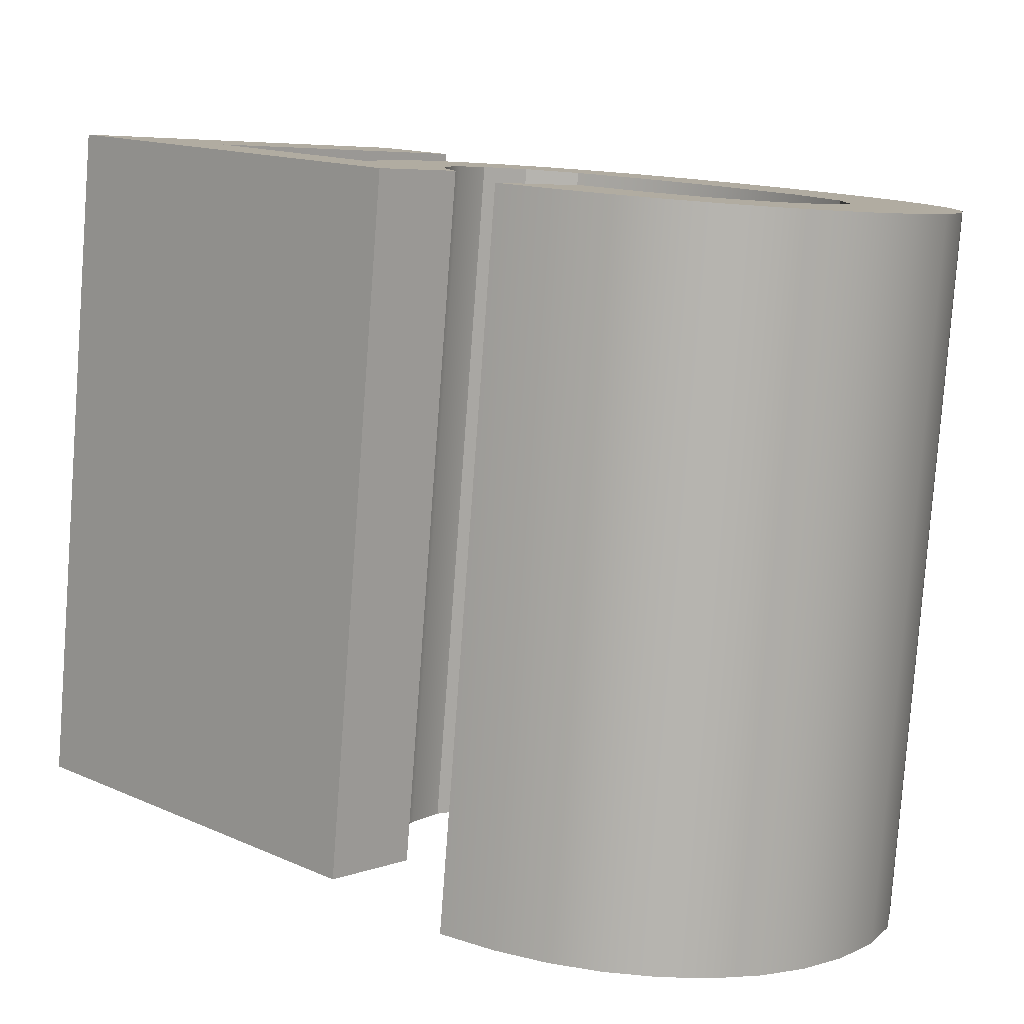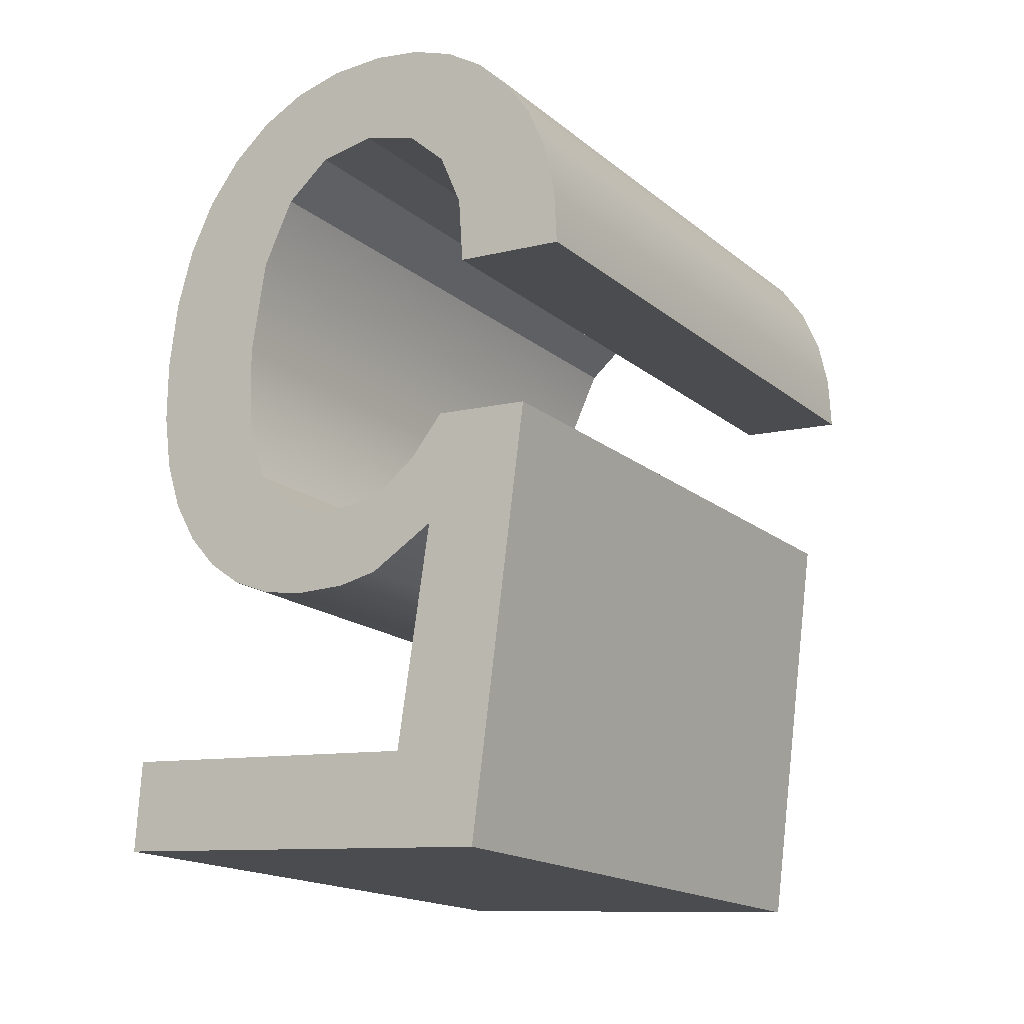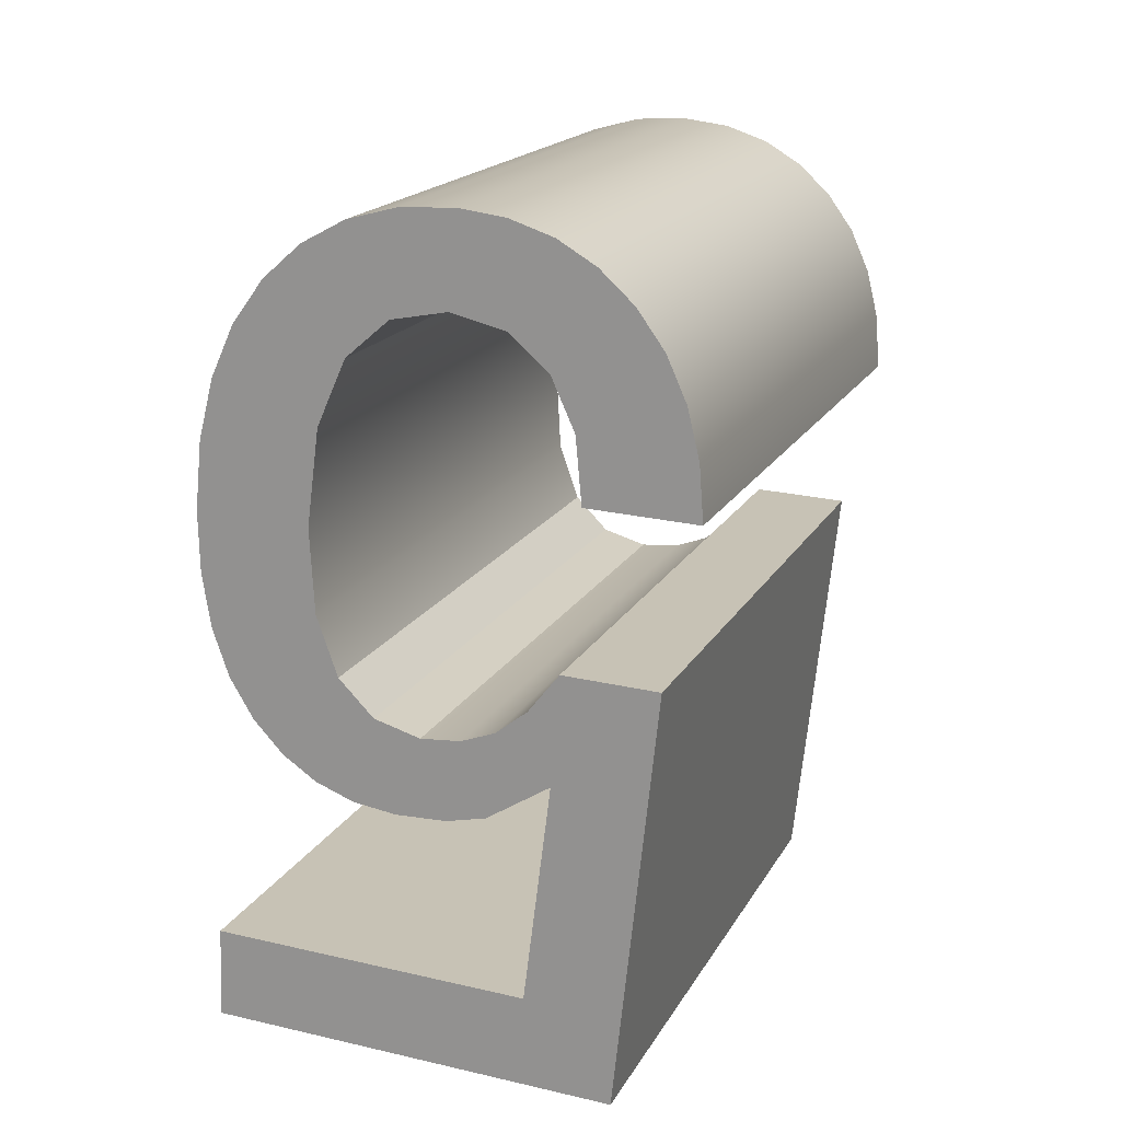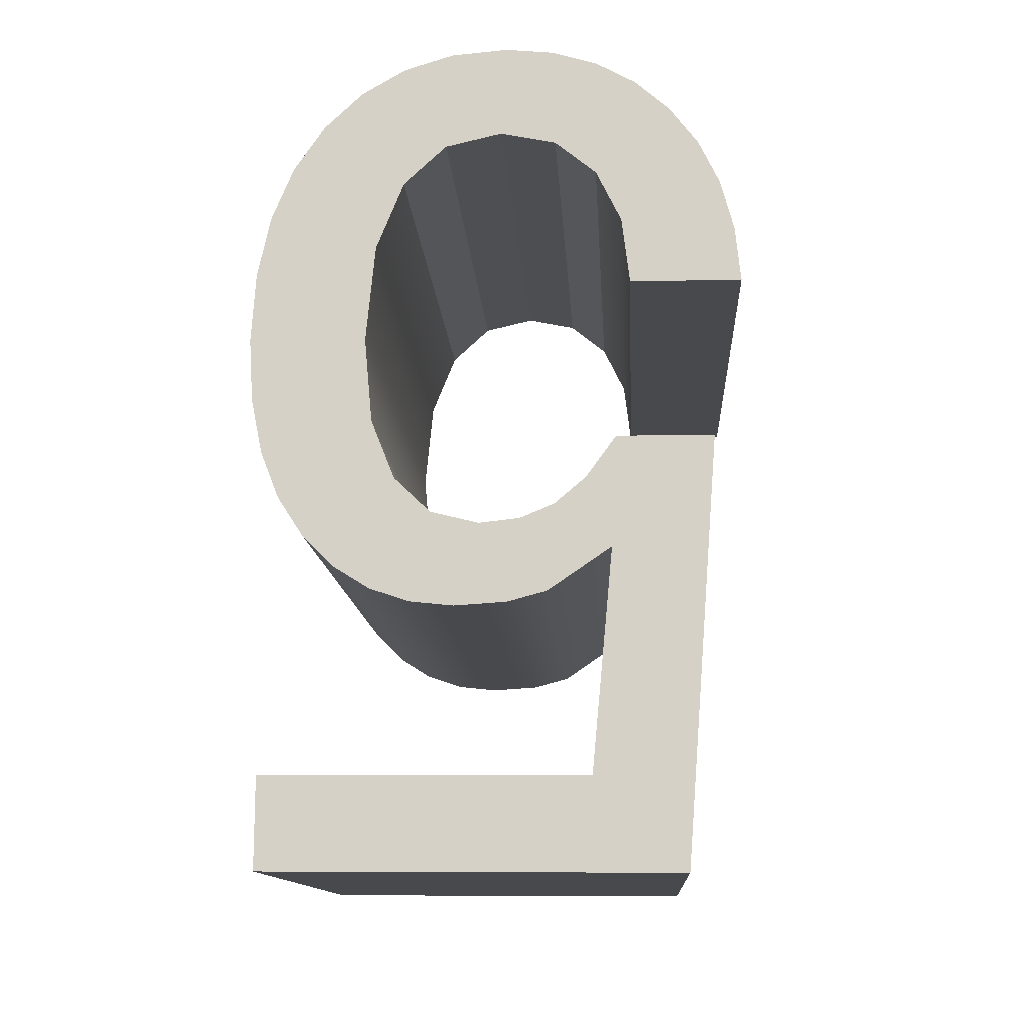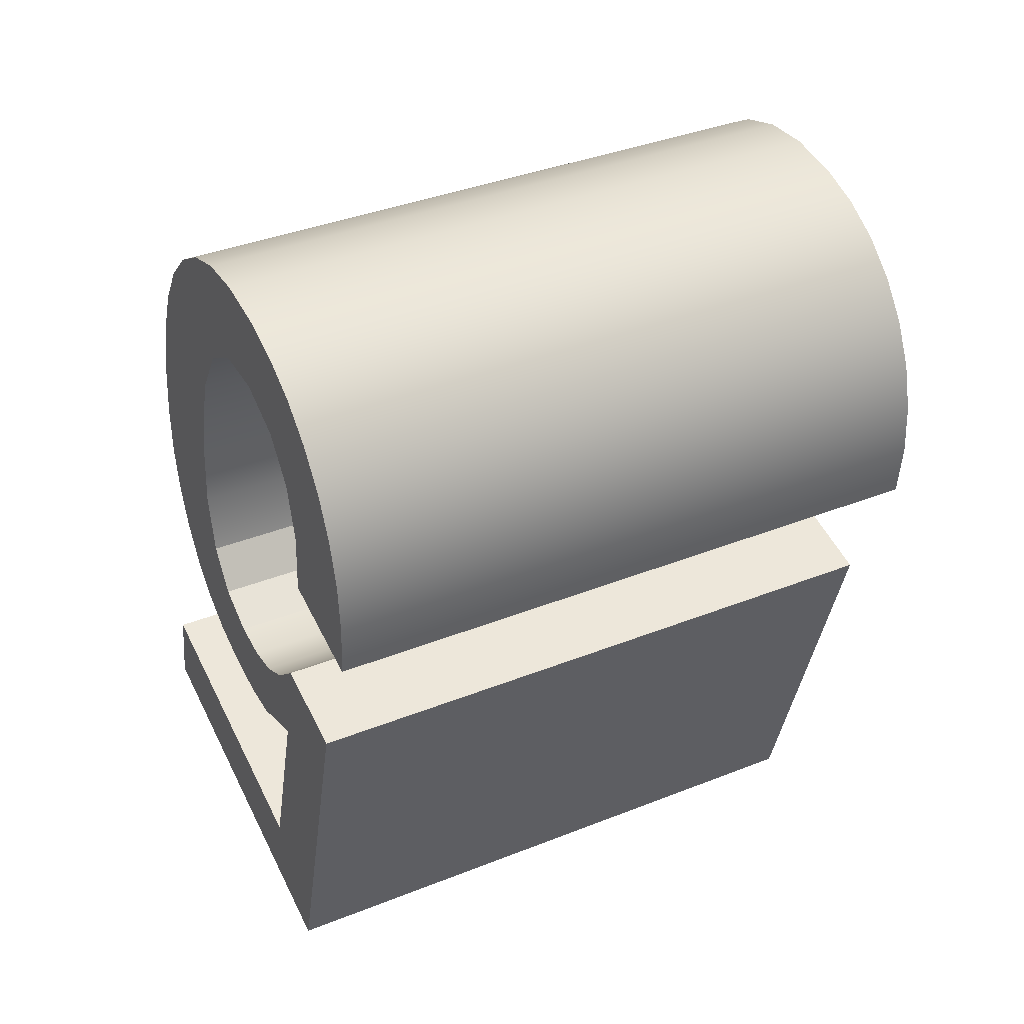
<metadata>
{"format":"obj","ext":"obj","renderer":"f3d","projection":"perspective","resolution":1024,"background":"white","views":[{"elev":5.8,"azim":-48.8,"up":"+Y"},{"elev":-10.2,"azim":-147.1,"up":"+Z"},{"elev":24.1,"azim":-159.0,"up":"+Z"},{"elev":-6.5,"azim":-176.8,"up":"+Z"},{"elev":51.5,"azim":-115.9,"up":"+Z"}]}
</metadata>
<code>
o #ID2360
v -0.4597 0.04571 -0.08836
v -0.4583 0.04487 -0.07993
v -0.4602 0.04487 -0.07993
v -0.4582 0.04509 -0.08213
v -0.4578 0.04553 -0.08654
v -0.4514 0.04571 -0.08836
v -0.4514 0.04553 -0.08654
v -0.4577 0.04495 -0.08074
v -0.457 0.04518 -0.08299
v -0.4571 0.045 -0.08127
v -0.4564 0.04503 -0.08156
v -0.4562 0.0452 -0.08321
v -0.4556 0.04504 -0.08165
v -0.4551 0.0452 -0.08328
v -0.4547 0.04502 -0.08142
v -0.4543 0.0452 -0.08319
v -0.4539 0.04495 -0.08074
v -0.4535 0.04517 -0.08293
v -0.4535 0.04483 -0.07958
v -0.4528 0.04513 -0.0825
v -0.4533 0.04467 -0.07792
v -0.4531 0.04415 -0.07271
v -0.4524 0.04422 -0.07342
v -0.4521 0.04507 -0.08189
v -0.4518 0.04431 -0.07431
v -0.4516 0.04499 -0.08112
v -0.4513 0.04441 -0.07536
v -0.4513 0.0449 -0.0802
v -0.4511 0.04453 -0.07656
v -0.4511 0.04479 -0.07914
v -0.451 0.04467 -0.07792
v -0.4586 0.04455 -0.07677
v -0.4607 0.04444 -0.07568
v -0.4608 0.04455 -0.07677
v -0.4604 0.04435 -0.07471
v -0.46 0.04426 -0.07386
v -0.4594 0.04419 -0.07313
v -0.4587 0.04413 -0.07254
v -0.4584 0.04442 -0.07548
v -0.4579 0.04409 -0.07213
v -0.4579 0.04432 -0.07447
v -0.4571 0.04406 -0.07187
v -0.4571 0.04426 -0.07383
v -0.456 0.04424 -0.07361
v -0.4561 0.04405 -0.07179
v -0.455 0.04407 -0.07189
v -0.4549 0.04426 -0.07387
v -0.454 0.0441 -0.0722
v -0.454 0.04434 -0.07466
v -0.4535 0.04448 -0.076
v -0.451 0.04467 -0.07792
v -0.4511 0.05717 -0.0753
v -0.4511 0.04453 -0.07656
v -0.451 0.05731 -0.07666
v -0.4513 0.04441 -0.07536
v -0.4513 0.05705 -0.07409
v -0.4518 0.04431 -0.07431
v -0.4518 0.05695 -0.07305
v -0.4524 0.04422 -0.07342
v -0.4524 0.05686 -0.07215
v -0.4531 0.05679 -0.07144
v -0.4531 0.04415 -0.07271
v -0.454 0.05674 -0.07093
v -0.454 0.0441 -0.0722
v -0.455 0.04407 -0.07189
v -0.455 0.0567 -0.07063
v -0.4561 0.04405 -0.07179
v -0.4561 0.05669 -0.07053
v -0.4571 0.04406 -0.07187
v -0.4571 0.0567 -0.07061
v -0.4579 0.05673 -0.07086
v -0.4579 0.04409 -0.07213
v -0.4587 0.04413 -0.07254
v -0.4587 0.05677 -0.07128
v -0.4594 0.05683 -0.07187
v -0.4594 0.04419 -0.07313
v -0.46 0.0569 -0.0726
v -0.46 0.04426 -0.07386
v -0.4604 0.05699 -0.07345
v -0.4604 0.04435 -0.07471
v -0.4607 0.05708 -0.07442
v -0.4607 0.04444 -0.07568
v -0.4608 0.05719 -0.07551
v -0.4608 0.04455 -0.07677
v -0.4608 0.05719 -0.07551
v -0.4586 0.04455 -0.07677
v -0.4608 0.04455 -0.07677
v -0.4586 0.05719 -0.07551
v -0.4586 0.04455 -0.07677
v -0.4584 0.05706 -0.07421
v -0.4584 0.04442 -0.07548
v -0.4586 0.05719 -0.07551
v -0.4579 0.05696 -0.07321
v -0.4579 0.04432 -0.07447
v -0.4579 0.04432 -0.07447
v -0.4571 0.0569 -0.07256
v -0.4571 0.04426 -0.07383
v -0.4579 0.05696 -0.07321
v -0.4571 0.04426 -0.07383
v -0.456 0.05688 -0.07235
v -0.456 0.04424 -0.07361
v -0.4571 0.0569 -0.07256
v -0.456 0.05688 -0.07235
v -0.4549 0.04426 -0.07387
v -0.456 0.04424 -0.07361
v -0.4549 0.0569 -0.07261
v -0.4549 0.0569 -0.07261
v -0.454 0.04434 -0.07466
v -0.4549 0.04426 -0.07387
v -0.454 0.05698 -0.0734
v -0.4535 0.05711 -0.07474
v -0.454 0.04434 -0.07466
v -0.454 0.05698 -0.0734
v -0.4535 0.04448 -0.076
v -0.4533 0.05731 -0.07666
v -0.4533 0.04467 -0.07792
v -0.4535 0.05747 -0.07832
v -0.4535 0.04483 -0.07958
v -0.4539 0.05759 -0.07948
v -0.4539 0.04495 -0.08074
v -0.4539 0.04495 -0.08074
v -0.4547 0.05766 -0.08016
v -0.4547 0.04502 -0.08142
v -0.4539 0.05759 -0.07948
v -0.4547 0.04502 -0.08142
v -0.4556 0.05768 -0.08039
v -0.4556 0.04504 -0.08165
v -0.4547 0.05766 -0.08016
v -0.4556 0.05768 -0.08039
v -0.4564 0.04503 -0.08156
v -0.4556 0.04504 -0.08165
v -0.4564 0.05767 -0.08029
v -0.4571 0.05764 -0.08001
v -0.4571 0.045 -0.08127
v -0.4577 0.04495 -0.08074
v -0.4577 0.05759 -0.07948
v -0.4583 0.05751 -0.07866
v -0.4583 0.04487 -0.07993
v -0.4583 0.05751 -0.07866
v -0.4602 0.04487 -0.07993
v -0.4583 0.04487 -0.07993
v -0.4602 0.05751 -0.07866
v -0.4597 0.05835 -0.08709
v -0.4602 0.04487 -0.07993
v -0.4602 0.05751 -0.07866
v -0.4597 0.04571 -0.08836
v -0.4597 0.05835 -0.08709
v -0.4514 0.04571 -0.08836
v -0.4597 0.04571 -0.08836
v -0.4514 0.05835 -0.08709
v -0.4514 0.04571 -0.08836
v -0.4514 0.05817 -0.08527
v -0.4514 0.04553 -0.08654
v -0.4514 0.05835 -0.08709
v -0.4514 0.05817 -0.08527
v -0.4578 0.04553 -0.08654
v -0.4514 0.04553 -0.08654
v -0.4578 0.05817 -0.08527
v -0.4578 0.04553 -0.08654
v -0.4582 0.05773 -0.08087
v -0.4582 0.04509 -0.08213
v -0.4578 0.05817 -0.08527
v -0.4582 0.04509 -0.08213
v -0.457 0.05781 -0.08173
v -0.457 0.04518 -0.08299
v -0.4582 0.05773 -0.08087
v -0.4562 0.0452 -0.08321
v -0.4562 0.05784 -0.08195
v -0.4551 0.05784 -0.08202
v -0.4551 0.0452 -0.08328
v -0.4543 0.0452 -0.08319
v -0.4543 0.05783 -0.08193
v -0.4535 0.04517 -0.08293
v -0.4535 0.05781 -0.08167
v -0.4528 0.05776 -0.08124
v -0.4528 0.04513 -0.0825
v -0.4521 0.0577 -0.08063
v -0.4521 0.04507 -0.08189
v -0.4516 0.04499 -0.08112
v -0.4516 0.05763 -0.07986
v -0.4513 0.05754 -0.07894
v -0.4513 0.0449 -0.0802
v -0.4511 0.05743 -0.07787
v -0.4511 0.04479 -0.07914
v -0.4607 0.05708 -0.07442
v -0.4586 0.05719 -0.07551
v -0.4608 0.05719 -0.07551
v -0.4604 0.05699 -0.07345
v -0.46 0.0569 -0.0726
v -0.4594 0.05683 -0.07187
v -0.4587 0.05677 -0.07128
v -0.4584 0.05706 -0.07421
v -0.4579 0.05673 -0.07086
v -0.4579 0.05696 -0.07321
v -0.4571 0.0567 -0.07061
v -0.4571 0.0569 -0.07256
v -0.456 0.05688 -0.07235
v -0.4561 0.05669 -0.07053
v -0.455 0.0567 -0.07063
v -0.4549 0.0569 -0.07261
v -0.454 0.05674 -0.07093
v -0.454 0.05698 -0.0734
v -0.4535 0.05711 -0.07474
v -0.4531 0.05679 -0.07144
v -0.4533 0.05731 -0.07666
v -0.4577 0.05759 -0.07948
v -0.4582 0.05773 -0.08087
v -0.4583 0.05751 -0.07866
v -0.457 0.05781 -0.08173
v -0.4571 0.05764 -0.08001
v -0.4564 0.05767 -0.08029
v -0.4562 0.05784 -0.08195
v -0.4556 0.05768 -0.08039
v -0.4551 0.05784 -0.08202
v -0.4547 0.05766 -0.08016
v -0.4543 0.05783 -0.08193
v -0.4539 0.05759 -0.07948
v -0.4535 0.05781 -0.08167
v -0.4535 0.05747 -0.07832
v -0.4528 0.05776 -0.08124
v -0.4524 0.05686 -0.07215
v -0.4521 0.0577 -0.08063
v -0.4518 0.05695 -0.07305
v -0.4516 0.05763 -0.07986
v -0.4513 0.05705 -0.07409
v -0.4513 0.05754 -0.07894
v -0.4511 0.05717 -0.0753
v -0.4511 0.05743 -0.07787
v -0.451 0.05731 -0.07666
v -0.4597 0.05835 -0.08709
v -0.4602 0.05751 -0.07866
v -0.4578 0.05817 -0.08527
v -0.4514 0.05835 -0.08709
v -0.4514 0.05817 -0.08527
f 1 2 3
f 3 2 1
f 2 1 4
f 4 1 2
f 4 1 5
f 5 1 4
f 5 1 6
f 6 1 5
f 5 6 7
f 7 6 5
f 4 8 2
f 2 8 4
f 8 4 9
f 9 4 8
f 8 9 10
f 10 9 8
f 10 9 11
f 11 9 10
f 11 9 12
f 12 9 11
f 11 12 13
f 13 12 11
f 13 12 14
f 14 12 13
f 13 14 15
f 15 14 13
f 15 14 16
f 16 14 15
f 15 16 17
f 17 16 15
f 17 16 18
f 18 16 17
f 17 18 19
f 19 18 17
f 19 18 20
f 20 18 19
f 19 20 21
f 21 20 19
f 21 20 22
f 22 20 21
f 22 20 23
f 23 20 22
f 23 20 24
f 24 20 23
f 23 24 25
f 25 24 23
f 25 24 26
f 26 24 25
f 25 26 27
f 27 26 25
f 27 26 28
f 28 26 27
f 27 28 29
f 29 28 27
f 29 28 30
f 30 28 29
f 29 30 31
f 31 30 29
f 32 33 34
f 34 33 32
f 33 32 35
f 35 32 33
f 35 32 36
f 36 32 35
f 36 32 37
f 37 32 36
f 37 32 38
f 38 32 37
f 38 32 39
f 39 32 38
f 38 39 40
f 40 39 38
f 40 39 41
f 41 39 40
f 40 41 42
f 42 41 40
f 42 41 43
f 43 41 42
f 42 43 44
f 44 43 42
f 42 44 45
f 45 44 42
f 45 44 46
f 46 44 45
f 46 44 47
f 47 44 46
f 46 47 48
f 48 47 46
f 48 47 49
f 49 47 48
f 48 49 50
f 50 49 48
f 48 50 22
f 22 50 48
f 22 50 21
f 21 50 22
f 51 52 53
f 53 52 51
f 52 51 54
f 54 51 52
f 55 52 56
f 56 52 55
f 52 55 53
f 53 55 52
f 57 56 58
f 58 56 57
f 56 57 55
f 55 57 56
f 59 58 60
f 60 58 59
f 58 59 57
f 57 59 58
f 59 61 62
f 62 61 59
f 61 59 60
f 60 59 61
f 62 63 64
f 64 63 62
f 63 62 61
f 61 62 63
f 63 65 64
f 64 65 63
f 65 63 66
f 66 63 65
f 66 67 65
f 65 67 66
f 67 66 68
f 68 66 67
f 68 69 67
f 67 69 68
f 69 68 70
f 70 68 69
f 69 71 72
f 72 71 69
f 71 69 70
f 70 69 71
f 71 73 72
f 72 73 71
f 73 71 74
f 74 71 73
f 73 75 76
f 76 75 73
f 75 73 74
f 74 73 75
f 77 76 75
f 75 76 77
f 76 77 78
f 78 77 76
f 79 78 77
f 77 78 79
f 78 79 80
f 80 79 78
f 81 80 79
f 79 80 81
f 80 81 82
f 82 81 80
f 83 82 81
f 81 82 83
f 82 83 84
f 84 83 82
f 85 86 87
f 87 86 85
f 86 85 88
f 88 85 86
f 89 90 91
f 91 90 89
f 90 89 92
f 92 89 90
f 91 93 94
f 94 93 91
f 93 91 90
f 90 91 93
f 95 96 97
f 97 96 95
f 96 95 98
f 98 95 96
f 99 100 101
f 101 100 99
f 100 99 102
f 102 99 100
f 103 104 105
f 105 104 103
f 104 103 106
f 106 103 104
f 107 108 109
f 109 108 107
f 108 107 110
f 110 107 108
f 111 112 113
f 113 112 111
f 112 111 114
f 114 111 112
f 115 114 111
f 111 114 115
f 114 115 116
f 116 115 114
f 117 116 115
f 115 116 117
f 116 117 118
f 118 117 116
f 119 118 117
f 117 118 119
f 118 119 120
f 120 119 118
f 121 122 123
f 123 122 121
f 122 121 124
f 124 121 122
f 125 126 127
f 127 126 125
f 126 125 128
f 128 125 126
f 129 130 131
f 131 130 129
f 130 129 132
f 132 129 130
f 130 133 134
f 134 133 130
f 133 130 132
f 132 130 133
f 133 135 134
f 134 135 133
f 135 133 136
f 136 133 135
f 135 137 138
f 138 137 135
f 137 135 136
f 136 135 137
f 139 140 141
f 141 140 139
f 140 139 142
f 142 139 140
f 143 144 145
f 145 144 143
f 144 143 146
f 146 143 144
f 147 148 149
f 149 148 147
f 148 147 150
f 150 147 148
f 151 152 153
f 153 152 151
f 152 151 154
f 154 151 152
f 155 156 157
f 157 156 155
f 156 155 158
f 158 155 156
f 159 160 161
f 161 160 159
f 160 159 162
f 162 159 160
f 163 164 165
f 165 164 163
f 164 163 166
f 166 163 164
f 164 167 165
f 165 167 164
f 167 164 168
f 168 164 167
f 167 169 170
f 170 169 167
f 169 167 168
f 168 167 169
f 169 171 170
f 170 171 169
f 171 169 172
f 172 169 171
f 172 173 171
f 171 173 172
f 173 172 174
f 174 172 173
f 173 175 176
f 176 175 173
f 175 173 174
f 174 173 175
f 176 177 178
f 178 177 176
f 177 176 175
f 175 176 177
f 179 177 180
f 180 177 179
f 177 179 178
f 178 179 177
f 179 181 182
f 182 181 179
f 181 179 180
f 180 179 181
f 182 183 184
f 184 183 182
f 183 182 181
f 181 182 183
f 51 183 54
f 54 183 51
f 183 51 184
f 184 51 183
f 185 186 187
f 187 186 185
f 186 185 188
f 188 185 186
f 186 188 189
f 189 188 186
f 186 189 190
f 190 189 186
f 186 190 191
f 191 190 186
f 186 191 192
f 192 191 186
f 192 191 193
f 193 191 192
f 192 193 194
f 194 193 192
f 194 193 195
f 195 193 194
f 194 195 196
f 196 195 194
f 196 195 197
f 197 195 196
f 197 195 198
f 198 195 197
f 197 198 199
f 199 198 197
f 197 199 200
f 200 199 197
f 200 199 201
f 201 199 200
f 200 201 202
f 202 201 200
f 202 201 203
f 203 201 202
f 203 201 204
f 204 201 203
f 203 204 205
f 205 204 203
f 206 207 208
f 208 207 206
f 207 206 209
f 209 206 207
f 209 206 210
f 210 206 209
f 209 210 211
f 211 210 209
f 209 211 212
f 212 211 209
f 212 211 213
f 213 211 212
f 212 213 214
f 214 213 212
f 214 213 215
f 215 213 214
f 214 215 216
f 216 215 214
f 216 215 217
f 217 215 216
f 216 217 218
f 218 217 216
f 218 217 219
f 219 217 218
f 218 219 220
f 220 219 218
f 220 219 205
f 205 219 220
f 220 205 204
f 204 205 220
f 220 204 221
f 221 204 220
f 220 221 222
f 222 221 220
f 222 221 223
f 223 221 222
f 222 223 224
f 224 223 222
f 224 223 225
f 225 223 224
f 224 225 226
f 226 225 224
f 226 225 227
f 227 225 226
f 226 227 228
f 228 227 226
f 228 227 229
f 229 227 228
f 208 230 231
f 231 230 208
f 230 208 207
f 207 208 230
f 230 207 232
f 232 207 230
f 230 232 233
f 233 232 230
f 233 232 234
f 234 232 233

</code>
